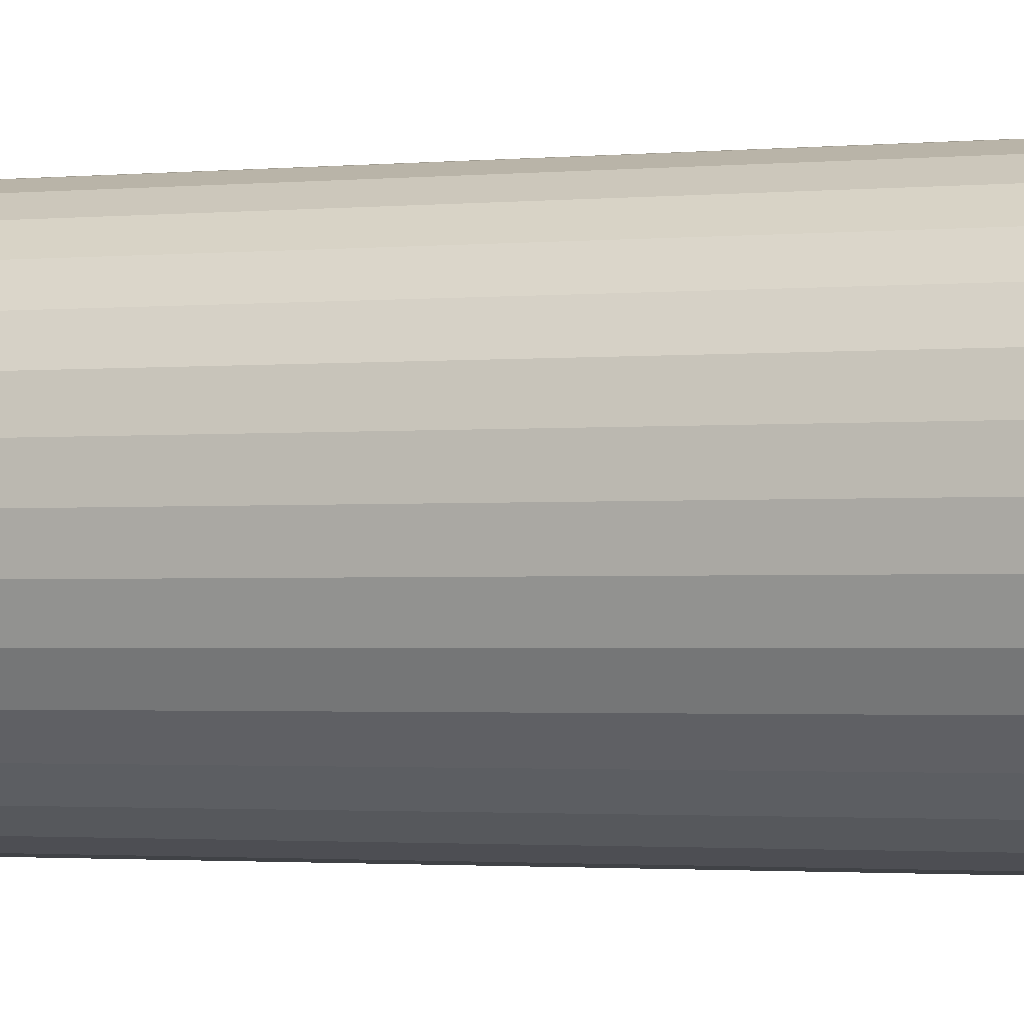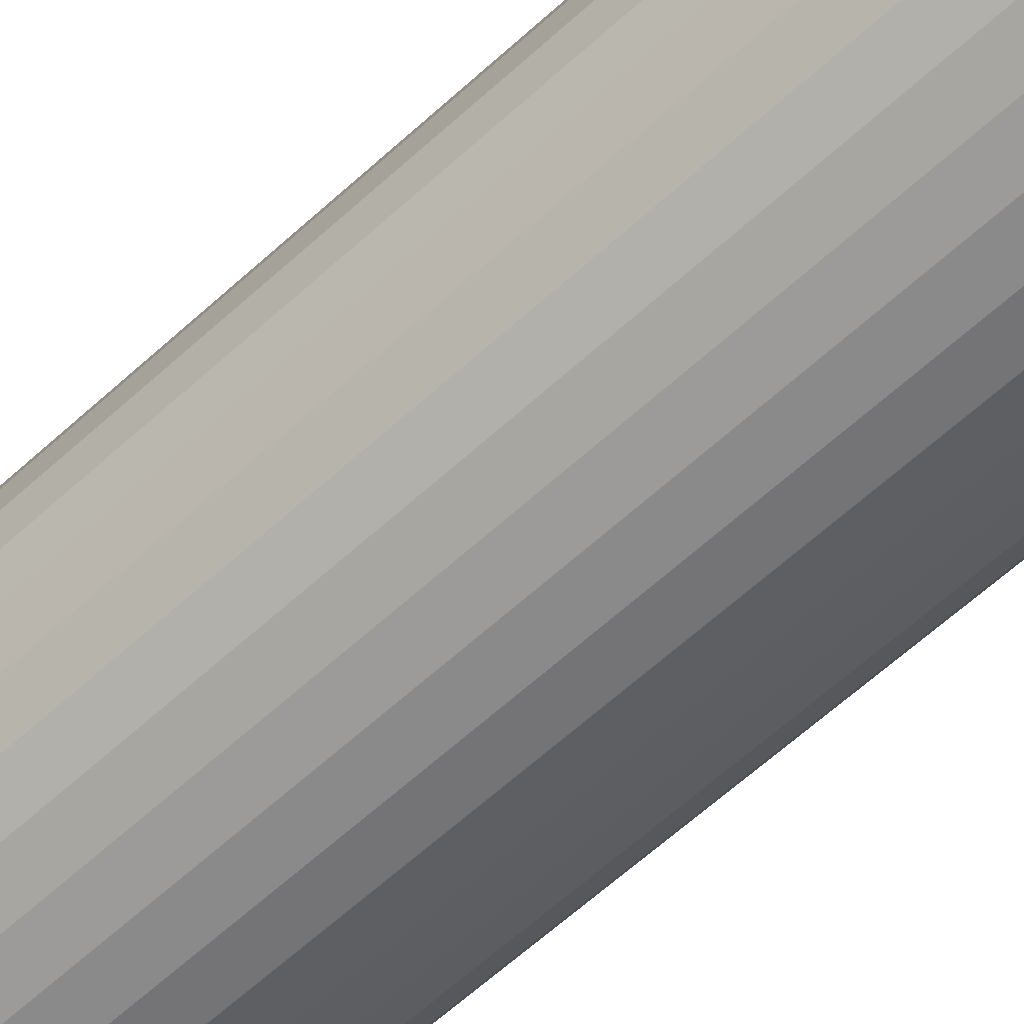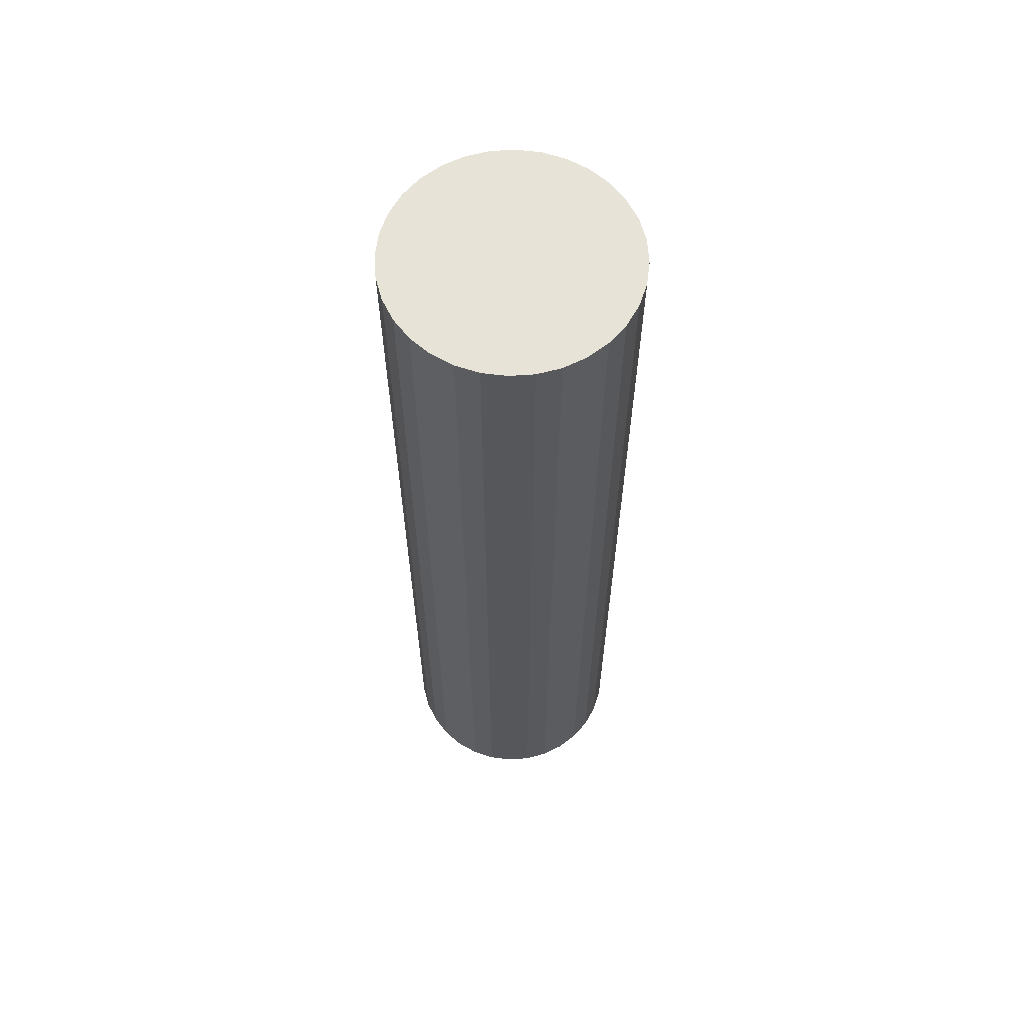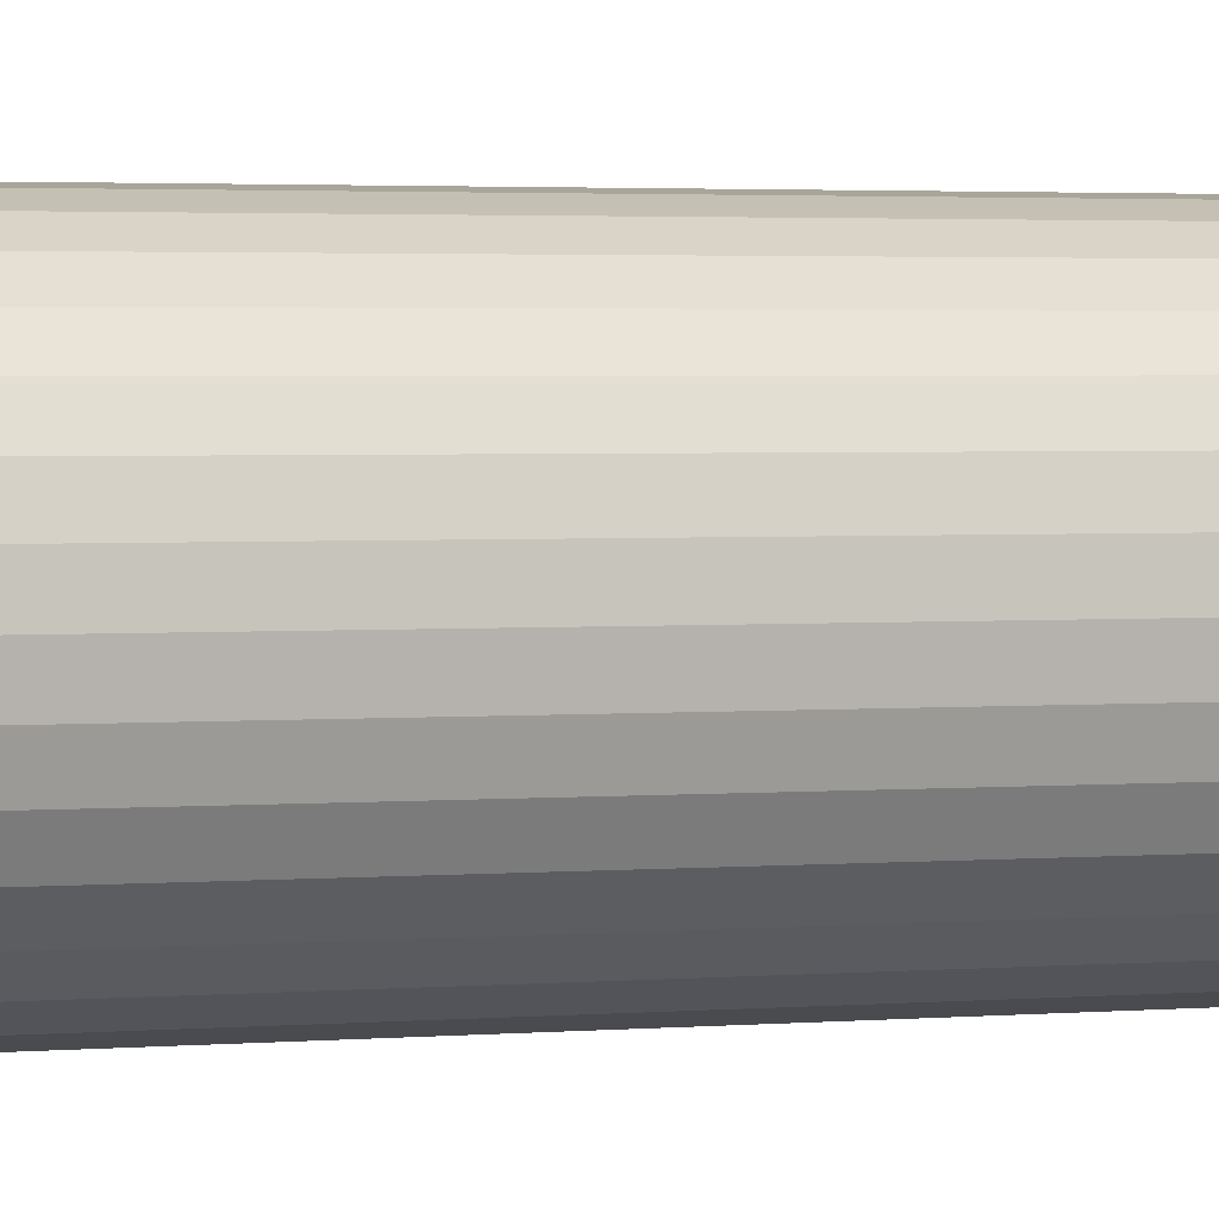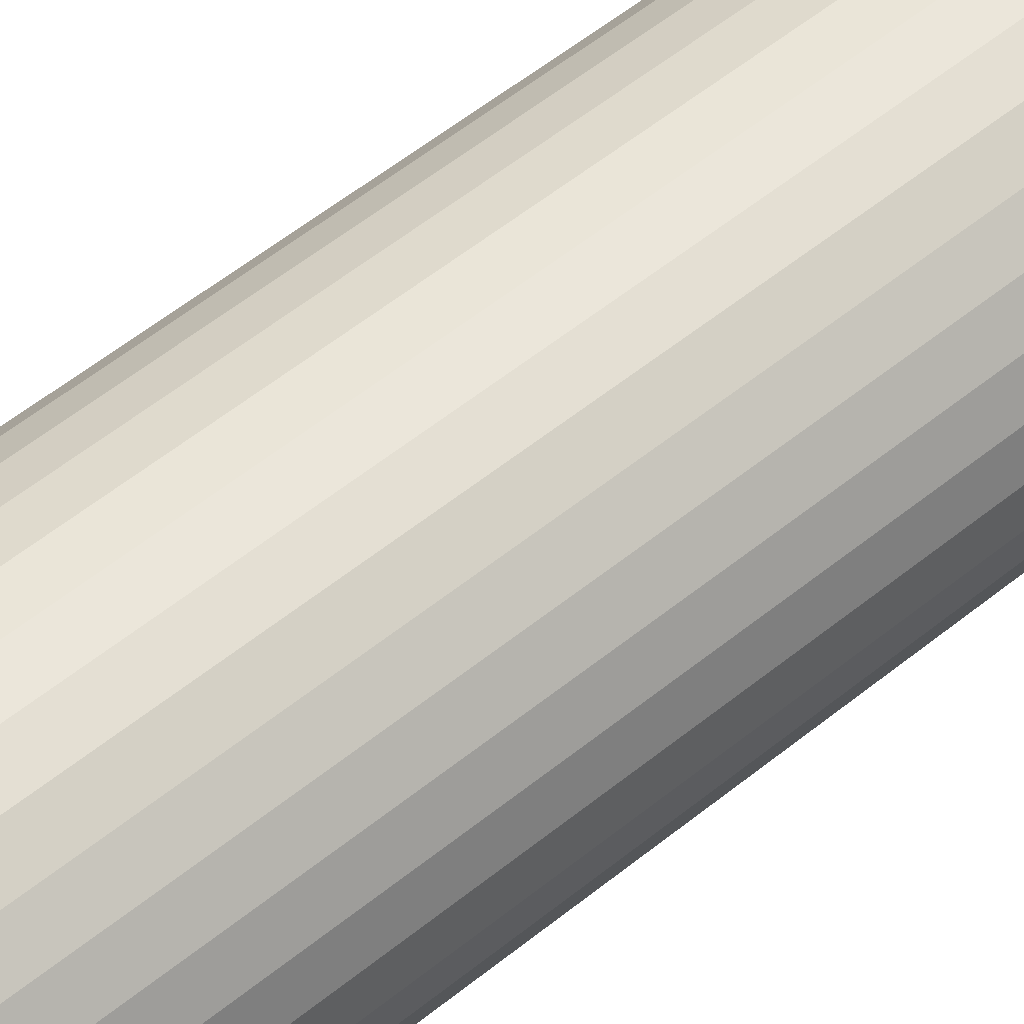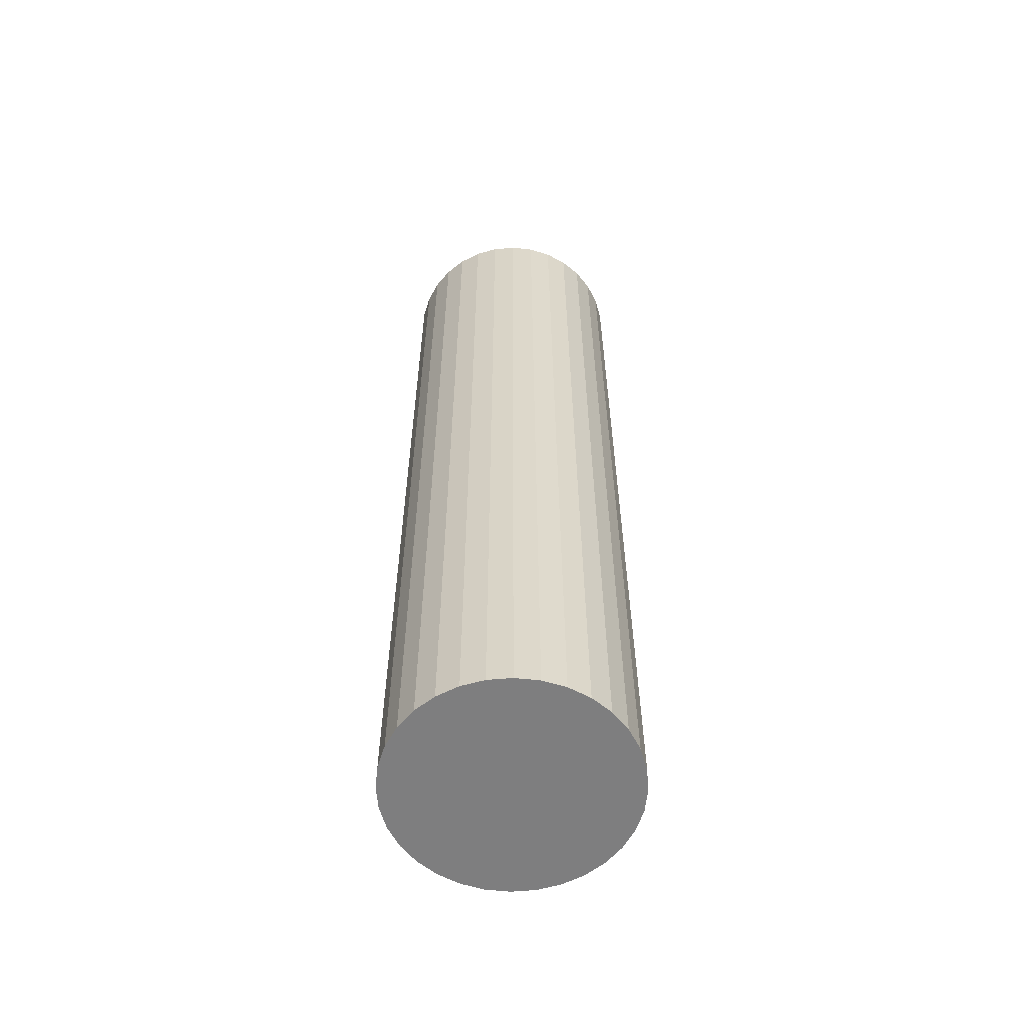
<metadata>
{"format":"obj","ext":"obj","renderer":"f3d","projection":"perspective","resolution":1024,"background":"white","views":[{"elev":-1.3,"azim":115.4,"up":"+Z"},{"elev":-60.0,"azim":133.5,"up":"+Z"},{"elev":62.6,"azim":-167.1,"up":"+Y"},{"elev":2.0,"azim":-111.1,"up":"+Z"},{"elev":53.4,"azim":48.8,"up":"+Z"},{"elev":-59.5,"azim":-169.4,"up":"+Y"}]}
</metadata>
<code>
o tuberia_Cylinder
v 0.9812 0 1.503
v 0.9812 0.8 1.503
v 1.001 0 1.505
v 1.001 0.8 1.505
v 1.019 0 1.51
v 1.019 0.8 1.51
v 1.037 0 1.52
v 1.037 0.8 1.52
v 1.052 0 1.532
v 1.052 0.8 1.532
v 1.064 0 1.547
v 1.064 0.8 1.547
v 1.074 0 1.564
v 1.074 0.8 1.564
v 1.079 0 1.583
v 1.079 0.8 1.583
v 1.081 0 1.603
v 1.081 0.8 1.603
v 1.079 0 1.622
v 1.079 0.8 1.622
v 1.074 0 1.641
v 1.074 0.8 1.641
v 1.064 0 1.658
v 1.064 0.8 1.658
v 1.052 0 1.673
v 1.052 0.8 1.673
v 1.037 0 1.686
v 1.037 0.8 1.686
v 1.019 0 1.695
v 1.019 0.8 1.695
v 1.001 0 1.701
v 1.001 0.8 1.701
v 0.9812 0 1.703
v 0.9812 0.8 1.703
v 0.9617 0 1.701
v 0.9617 0.8 1.701
v 0.9429 0 1.695
v 0.9429 0.8 1.695
v 0.9257 0 1.686
v 0.9257 0.8 1.686
v 0.9105 0 1.673
v 0.9105 0.8 1.673
v 0.8981 0 1.658
v 0.8981 0.8 1.658
v 0.8888 0 1.641
v 0.8888 0.8 1.641
v 0.8831 0 1.622
v 0.8831 0.8 1.622
v 0.8812 0 1.603
v 0.8812 0.8 1.603
v 0.8831 0 1.583
v 0.8831 0.8 1.583
v 0.8888 0 1.564
v 0.8888 0.8 1.564
v 0.8981 0 1.547
v 0.8981 0.8 1.547
v 0.9105 0 1.532
v 0.9105 0.8 1.532
v 0.9257 0 1.52
v 0.9257 0.8 1.52
v 0.9429 0 1.51
v 0.9429 0.8 1.51
v 0.9617 0 1.505
v 0.9617 0.8 1.505
f 1 2 4 3
f 3 4 6 5
f 5 6 8 7
f 7 8 10 9
f 9 10 12 11
f 11 12 14 13
f 13 14 16 15
f 15 16 18 17
f 17 18 20 19
f 19 20 22 21
f 21 22 24 23
f 23 24 26 25
f 25 26 28 27
f 27 28 30 29
f 29 30 32 31
f 31 32 34 33
f 33 34 36 35
f 35 36 38 37
f 37 38 40 39
f 39 40 42 41
f 41 42 44 43
f 43 44 46 45
f 45 46 48 47
f 47 48 50 49
f 49 50 52 51
f 51 52 54 53
f 53 54 56 55
f 55 56 58 57
f 57 58 60 59
f 59 60 62 61
f 4 2 64 62 60 58 56 54 52 50 48 46 44 42 40 38 36 34 32 30 28 26 24 22 20 18 16 14 12 10 8 6
f 63 64 2 1
f 61 62 64 63
f 1 3 5 7 9 11 13 15 17 19 21 23 25 27 29 31 33 35 37 39 41 43 45 47 49 51 53 55 57 59 61 63

</code>
